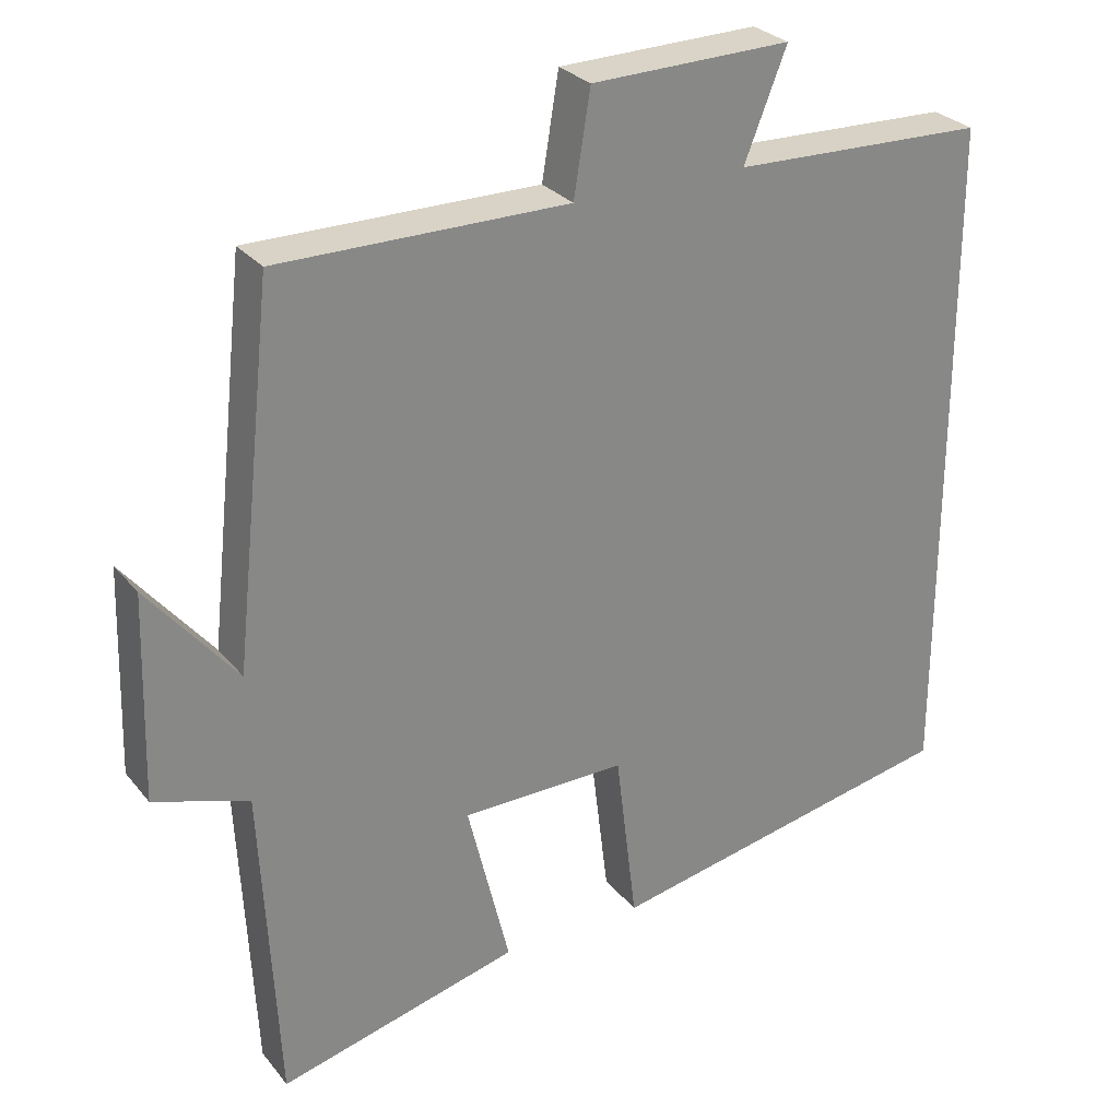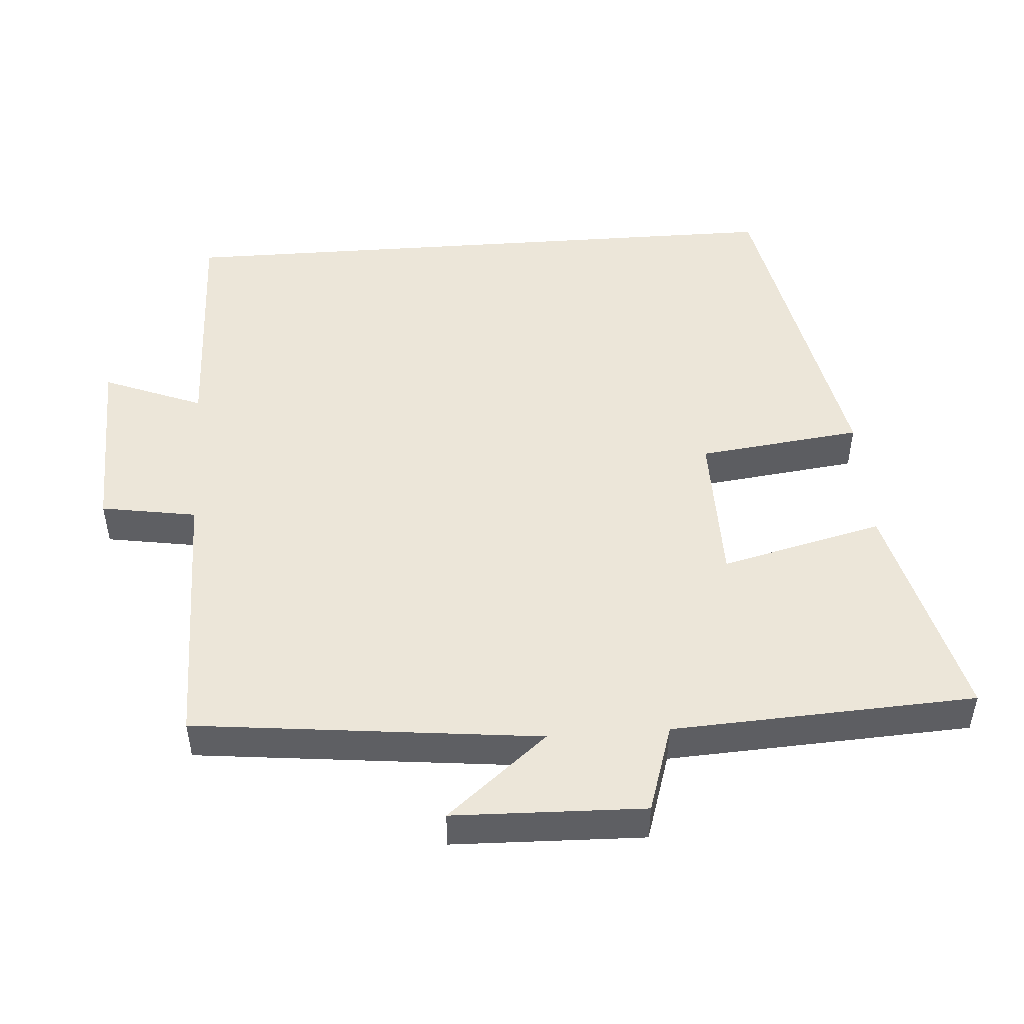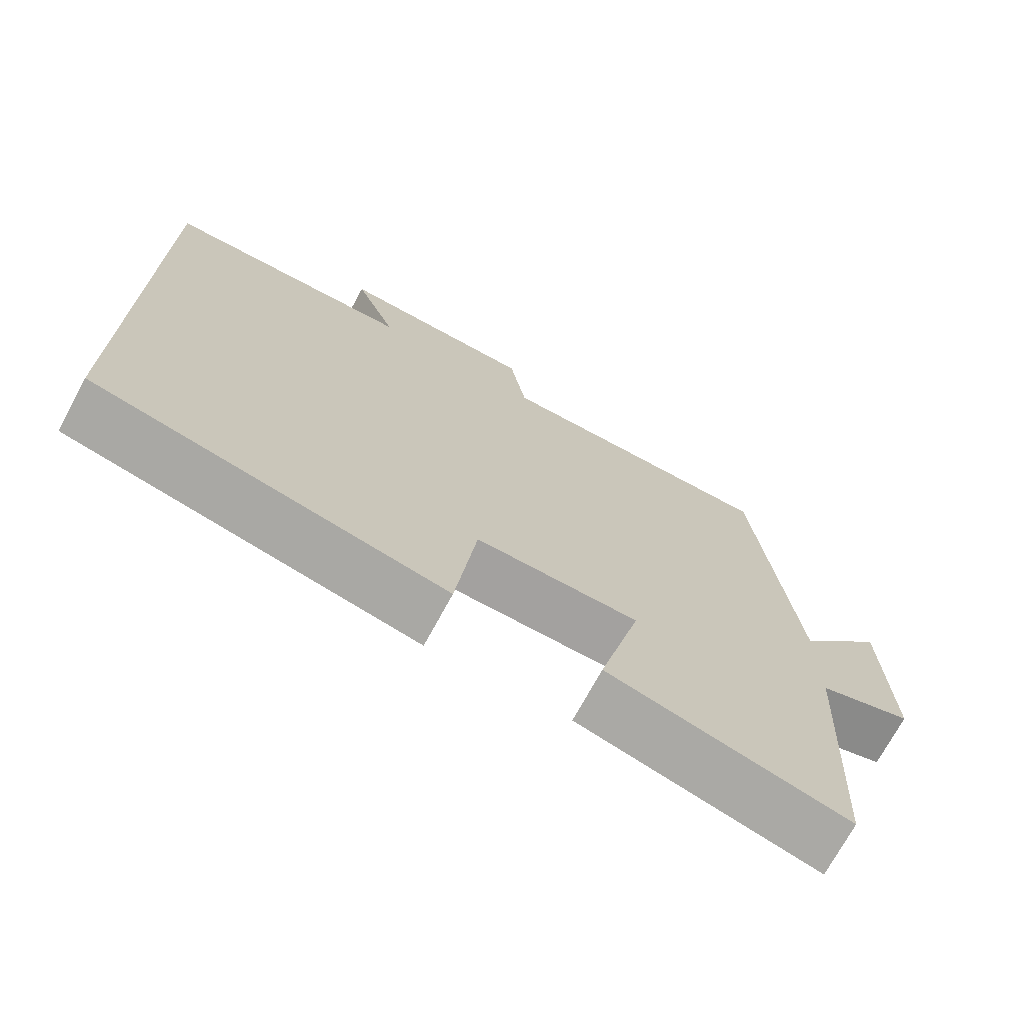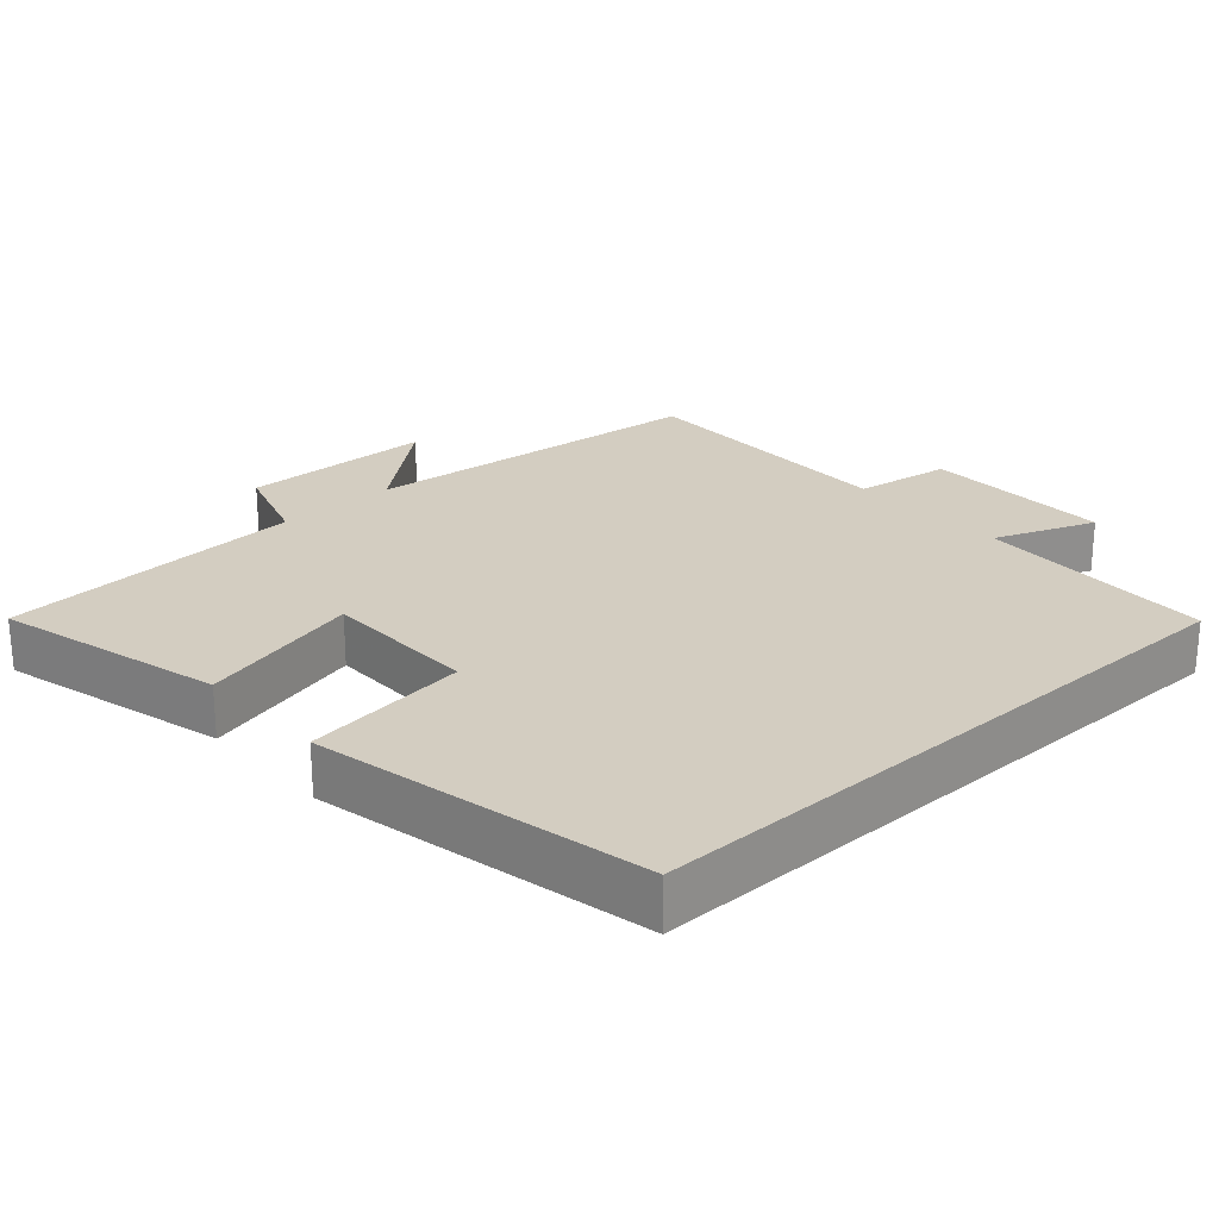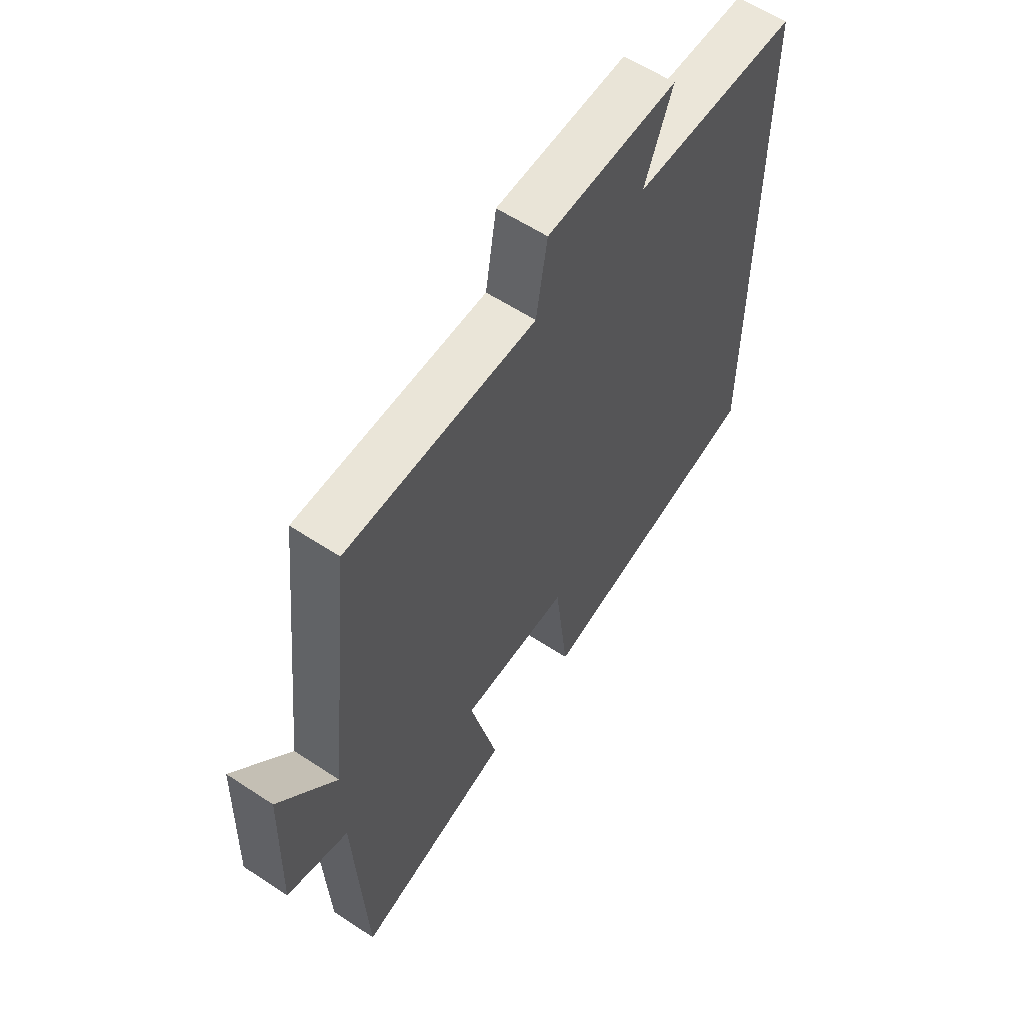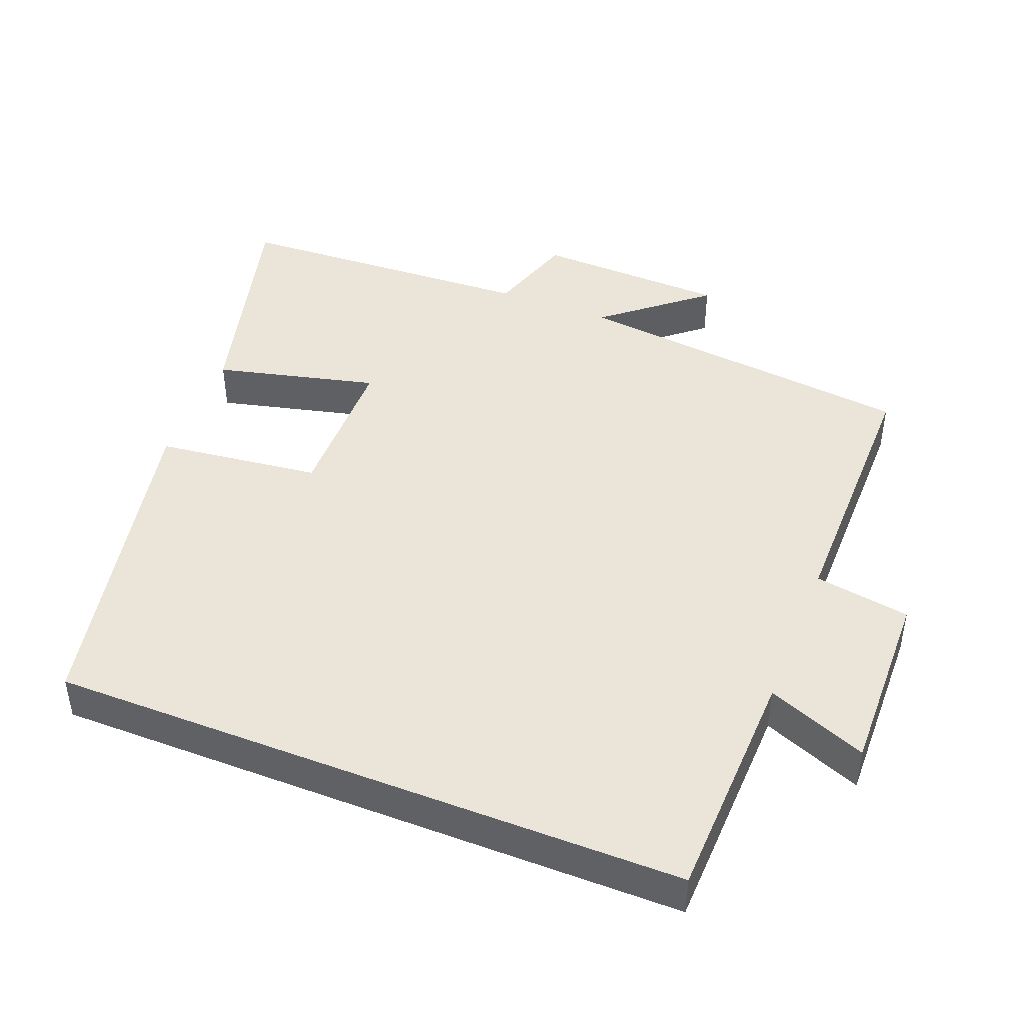
<metadata>
{"format":"obj","ext":"obj","renderer":"f3d","projection":"perspective","resolution":1024,"background":"white","views":[{"elev":28.1,"azim":149.4,"up":"+Z"},{"elev":48.7,"azim":85.9,"up":"+Y"},{"elev":-72.1,"azim":-28.4,"up":"+Z"},{"elev":24.8,"azim":-132.1,"up":"+Y"},{"elev":59.2,"azim":124.2,"up":"+Z"},{"elev":44.9,"azim":-68.5,"up":"+Y"}]}
</metadata>
<code>
v -0.5 0.07 0.49
v -0.165 0.07 0.5
v -0.221 0.07 0.641
v 0.043 0.07 0.635
v 0.065 0.07 0.5
v 0.447 0.07 0.501
v 0.5 0.07 0.014
v 0.617 0.07 0.156
v 0.625 0.07 -0.114
v 0.5 0.07 -0.154
v 0.478 0.07 -0.582
v 0.159 0.07 -0.5
v 0.215 0.07 -0.271
v -0.003 0.07 -0.269
v -0.031 0.07 -0.5
v -0.5 0.07 -0.406
v -0.5 0 0.49
v -0.165 0 0.5
v -0.221 0 0.641
v 0.043 0 0.635
v 0.065 0 0.5
v 0.447 0 0.501
v 0.5 0 0.014
v 0.617 0 0.156
v 0.625 0 -0.114
v 0.5 0 -0.154
v 0.478 0 -0.582
v 0.159 0 -0.5
v 0.215 0 -0.271
v -0.003 0 -0.269
v -0.031 0 -0.5
v -0.5 0 -0.406
f 16 1 2
f 15 16 2
f 14 15 2
f 13 14 2
f 10 11 12 13
f 10 13 2 3
f 7 8 9 10
f 5 6 7 10
f 5 10 3
f 3 4 5
f 18 17 32
f 18 32 31
f 18 31 30
f 18 30 29
f 29 28 27 26
f 19 18 29 26
f 26 25 24 23
f 26 23 22 21
f 19 26 21
f 21 20 19
f 1 17 18 2
f 2 18 19 3
f 3 19 20 4
f 4 20 21 5
f 5 21 22 6
f 6 22 23 7
f 7 23 24 8
f 8 24 25 9
f 9 25 26 10
f 10 26 27 11
f 11 27 28 12
f 12 28 29 13
f 13 29 30 14
f 14 30 31 15
f 15 31 32 16
f 16 32 17 1

</code>
